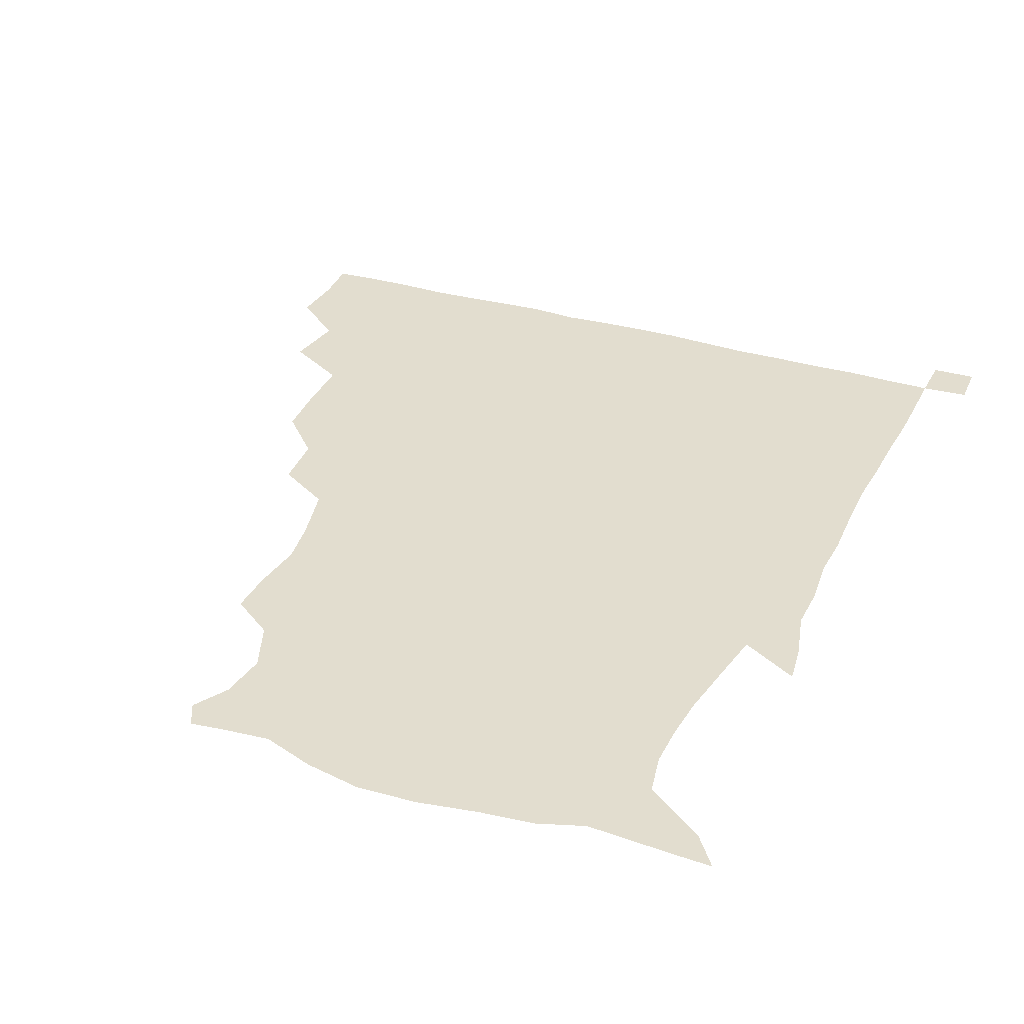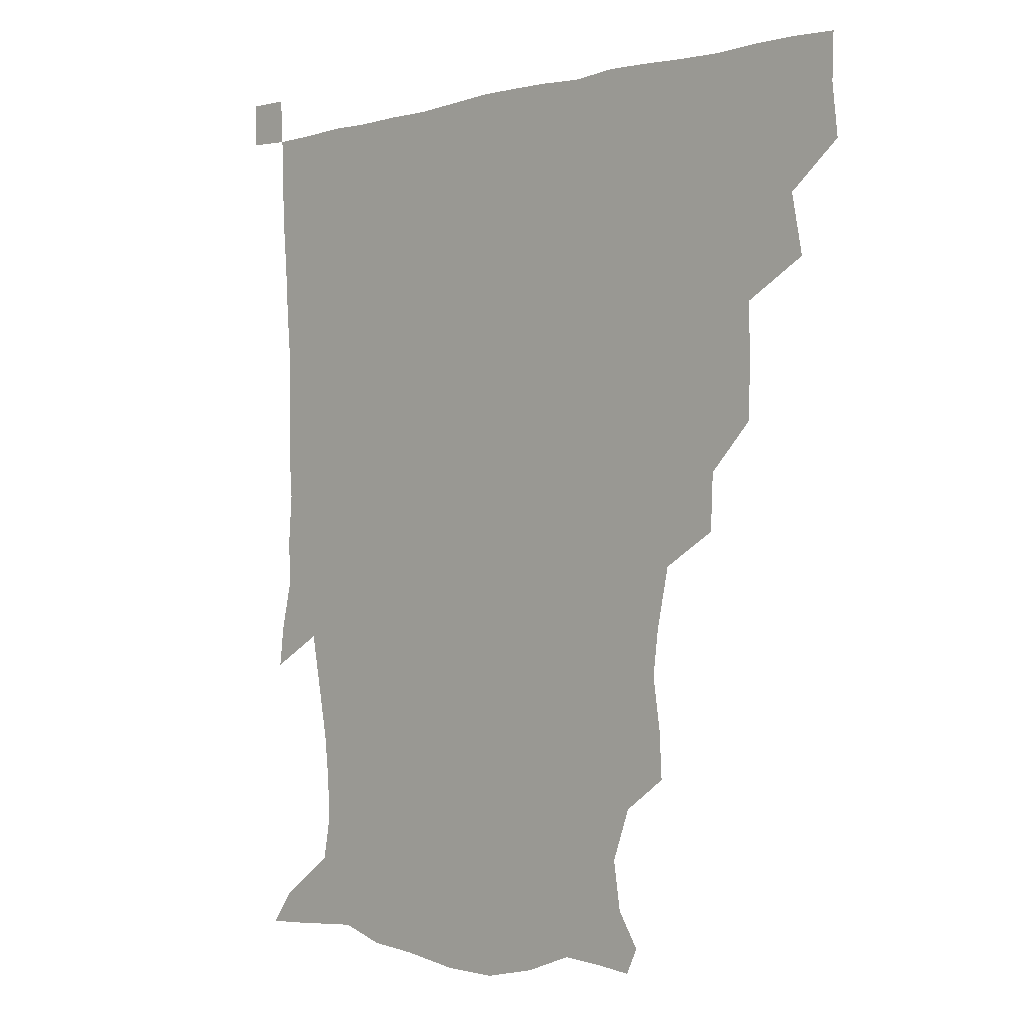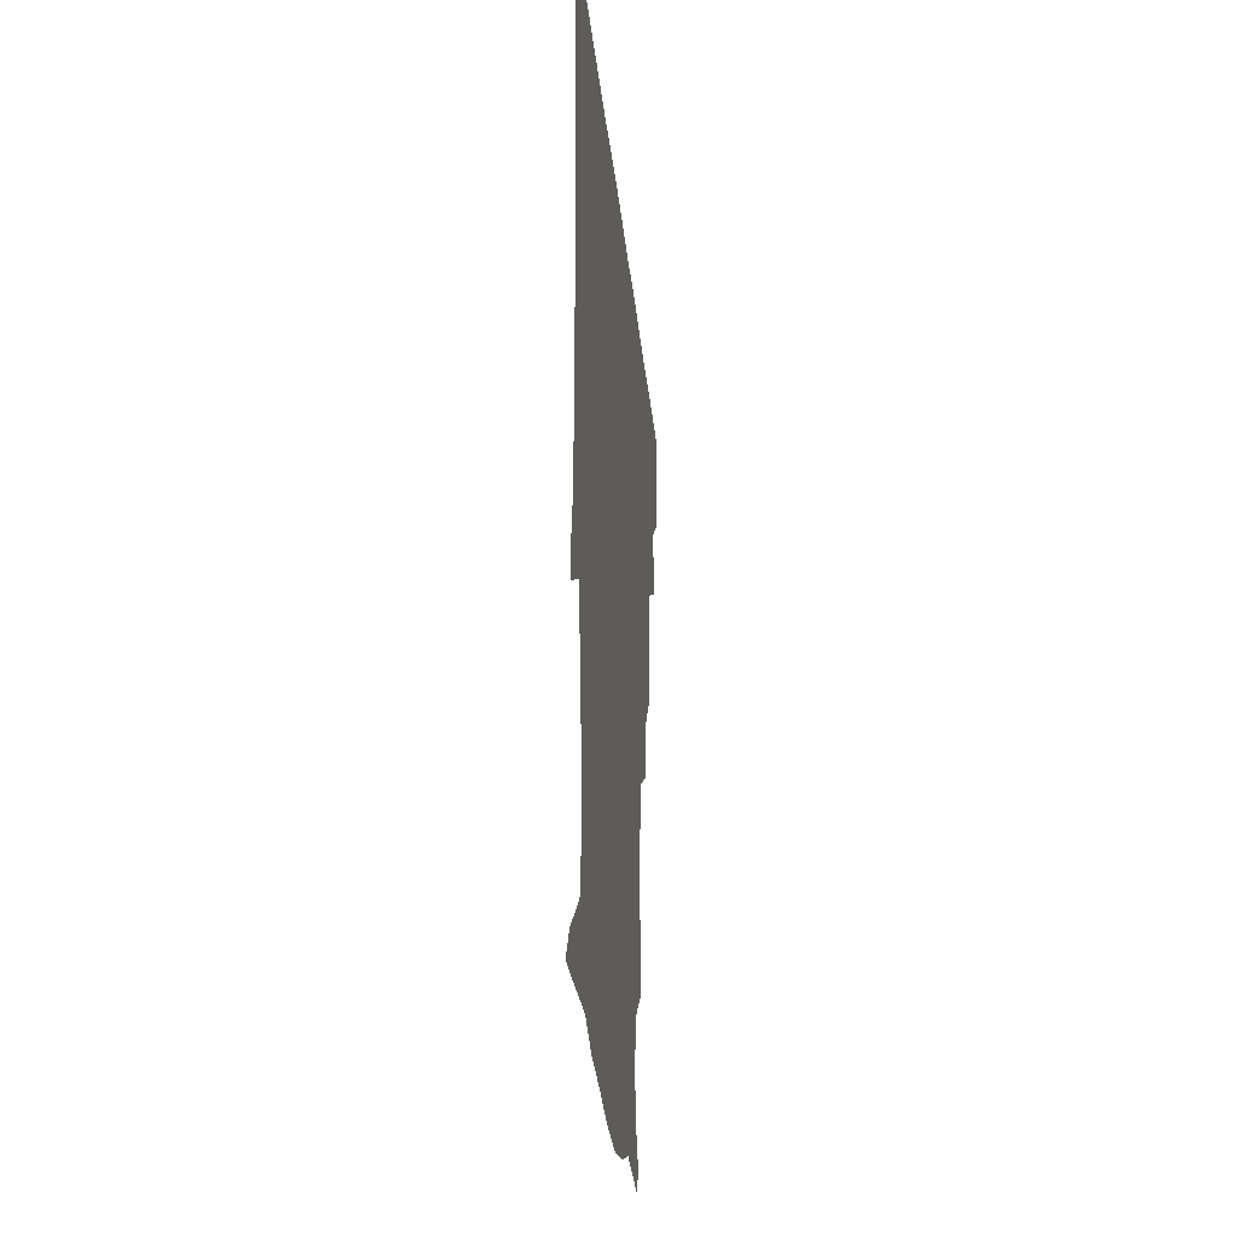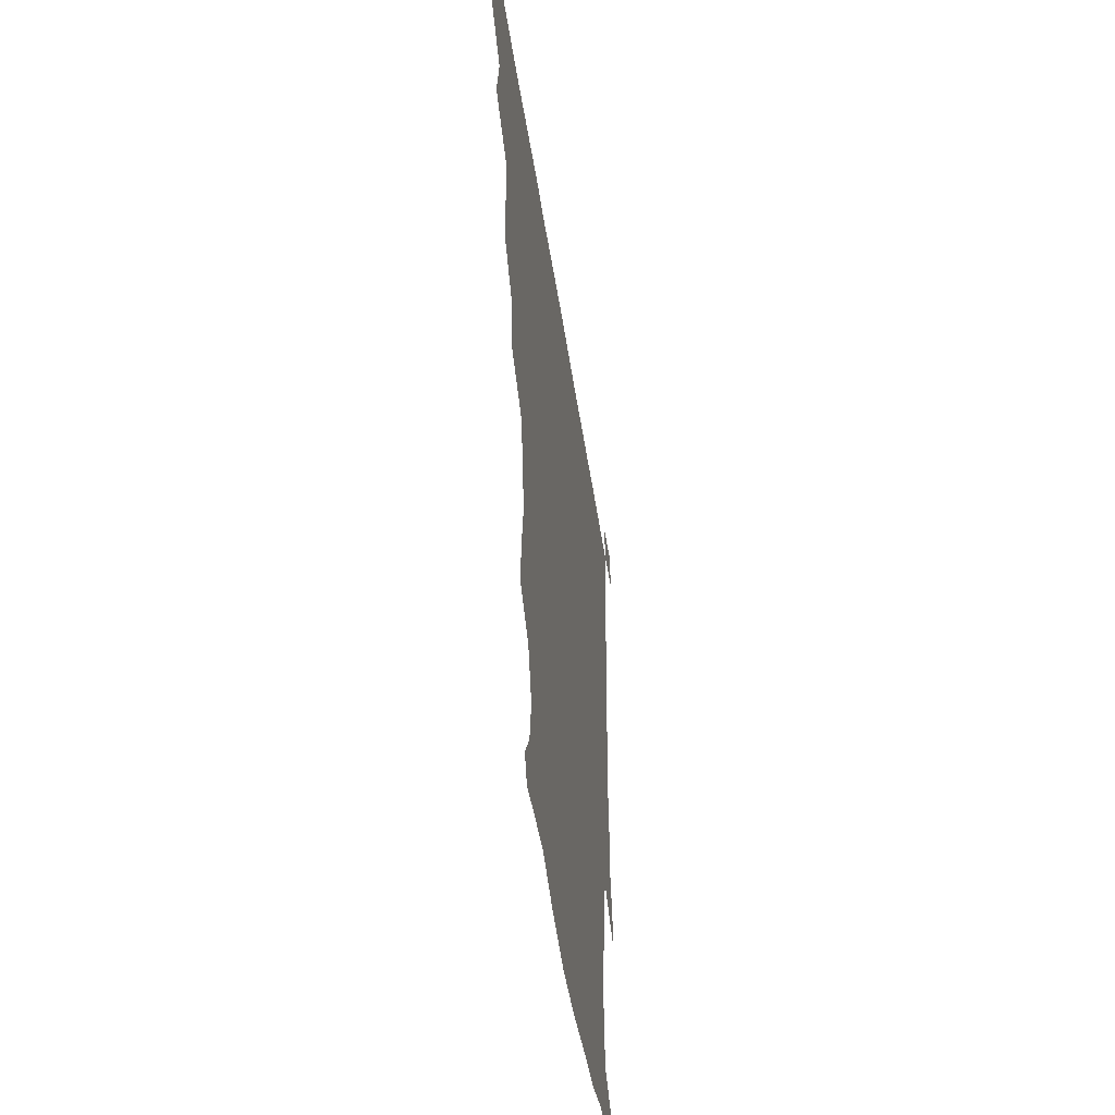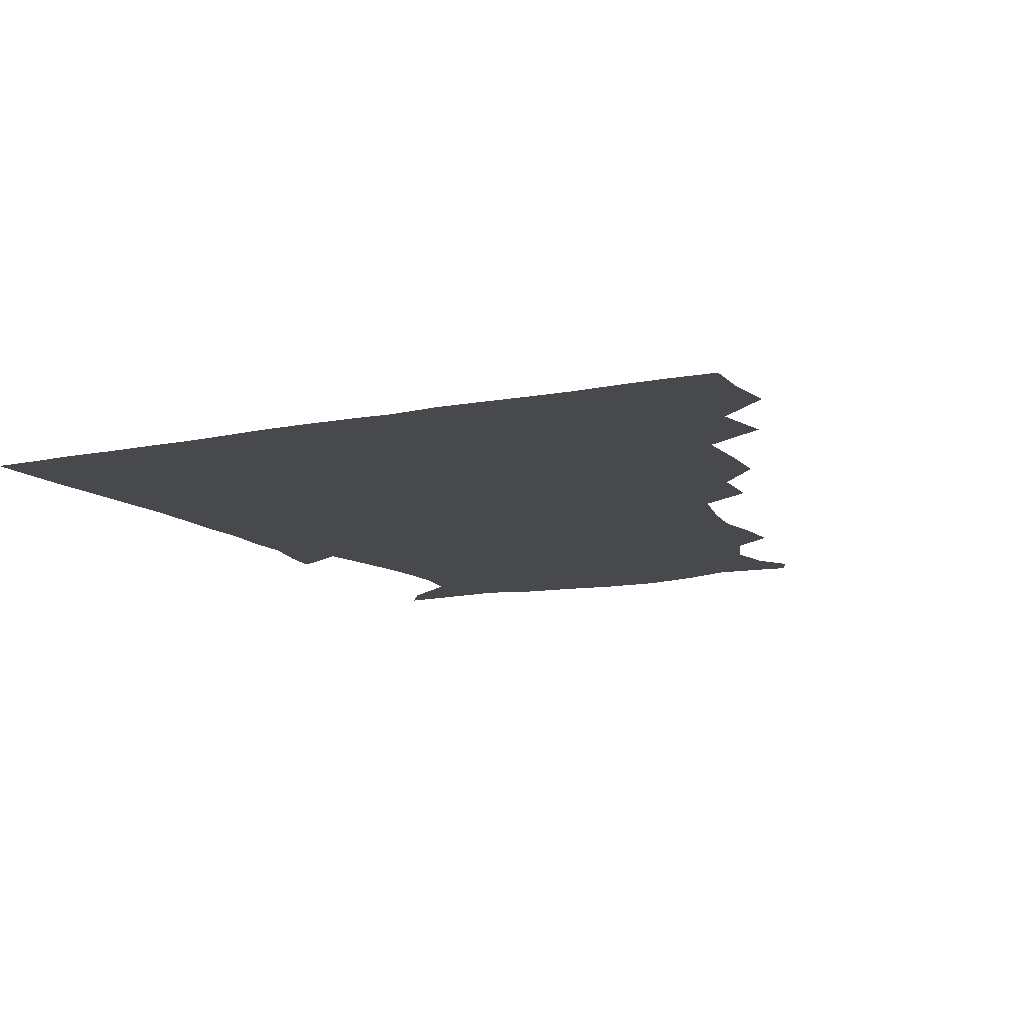
<metadata>
{"format":"obj","ext":"obj","renderer":"f3d","projection":"perspective","resolution":1024,"background":"white","views":[{"elev":34.8,"azim":21.7,"up":"+Z"},{"elev":-1.7,"azim":-135.3,"up":"+Y"},{"elev":-28.1,"azim":95.4,"up":"+Y"},{"elev":-49.5,"azim":-81.4,"up":"+Y"},{"elev":-12.2,"azim":-153.6,"up":"+Z"}]}
</metadata>
<code>
v 435.2 403.5 0
v 437 420.5 0
v 436.5 435.7 0
v 448.6 369.8 0
v 452.2 389.3 0
v 451.8 405.3 0
v 451.7 420.7 0
v 451.3 436.4 0
v 469.2 321.1 0
v 468.6 336.9 0
v 468.8 358 0
v 468 375.5 0
v 468.1 391.2 0
v 467 406 0
v 466.5 421 0
v 466.1 436.4 0
v 484.2 287.6 0
v 483.4 306 0
v 484 326.8 0
v 483.5 343.7 0
v 484 362.2 0
v 483.3 377.1 0
v 482.7 391.6 0
v 482.1 406.1 0
v 481.8 420.9 0
v 481.6 435.9 0
v 504.6 210.1 0
v 505.4 225.1 0
v 507.9 242.4 0
v 506 257.4 0
v 501.9 277 0
v 499 296.1 0
v 500.8 317.8 0
v 499.5 332.6 0
v 498.3 346.7 0
v 498.2 362.6 0
v 497.8 377.2 0
v 497.2 391.6 0
v 496.7 406.2 0
v 496.5 420.9 0
v 496.5 436.4 0
v 515.3 156.1 0
v 522.4 167.4 0
v 524.8 183.3 0
v 518.8 199.9 0
v 520.5 221.4 0
v 519.3 236.1 0
v 518.8 252.1 0
v 516.6 268.4 0
v 514.8 284.3 0
v 513.6 299.8 0
v 514.2 319.1 0
v 513.3 332.9 0
v 513.3 348.3 0
v 512.5 362.4 0
v 512.5 377.2 0
v 511.8 391.6 0
v 511.6 406.2 0
v 511.3 420.7 0
v 511.2 437.2 0
v 519.2 147.9 0
v 527.6 160 0
v 533 174.2 0
v 533.1 190.7 0
v 531.3 208.2 0
v 533.8 228.5 0
v 532.2 242.9 0
v 530.9 256 0
v 528.9 270 0
v 528.2 286.6 0
v 528.7 303.9 0
v 528.1 318.9 0
v 527.9 333.5 0
v 527.9 348.6 0
v 527.5 362.7 0
v 527.8 377.3 0
v 526.9 391.5 0
v 526.5 406.3 0
v 526.1 421.7 0
v 525.6 437.7 0
v 530.4 149.1 0
v 541.3 164 0
v 546.1 182.6 0
v 545.1 196.2 0
v 545.4 211.2 0
v 545.7 232.3 0
v 545.3 244.9 0
v 544.8 260.6 0
v 543.1 272.7 0
v 542.8 288.6 0
v 543.1 305.1 0
v 542.6 319.5 0
v 542.8 334.2 0
v 542.5 348.5 0
v 542.5 363.1 0
v 542.1 377.1 0
v 541.8 391.4 0
v 542.1 405.8 0
v 541.6 420.7 0
v 540.9 436.5 0
v 545.6 150.3 0
v 557.1 167.6 0
v 558.8 182.6 0
v 557.8 198 0
v 559.7 215.7 0
v 559 230.7 0
v 558.3 246.1 0
v 558.1 260.2 0
v 557.3 274.8 0
v 557.4 290.5 0
v 557.7 305.8 0
v 557 318.1 0
v 557.1 334.4 0
v 557.3 349 0
v 557.2 362.9 0
v 556.5 376.8 0
v 557 391.3 0
v 556.9 405.7 0
v 556.4 420.6 0
v 555.5 437.4 0
v 562.5 144.1 0
v 571 168.2 0
v 572.9 185.4 0
v 573 197.2 0
v 572.2 216.4 0
v 573.2 230.4 0
v 572 244.7 0
v 572.1 259.3 0
v 571.5 272.9 0
v 571.2 288.6 0
v 571.5 305.1 0
v 572.1 320.6 0
v 571.6 333.6 0
v 571.7 348.3 0
v 572 363 0
v 571.8 376.8 0
v 572.2 391.3 0
v 572.1 405.4 0
v 571 421.2 0
v 570.1 437.7 0
v 581.2 140.1 0
v 585.1 167.8 0
v 586 185.2 0
v 587 202.5 0
v 586.8 217.1 0
v 587 233.3 0
v 586.7 246.1 0
v 586.2 262.7 0
v 587.1 275.9 0
v 586.1 290.4 0
v 586.2 306.4 0
v 586.3 320.8 0
v 586.6 334.7 0
v 586.6 349.7 0
v 586.5 362.5 0
v 587.3 377.5 0
v 587 391.4 0
v 586.8 405.3 0
v 585.6 421.5 0
v 584.4 437.8 0
v 600.7 140.6 0
v 599.8 166.6 0
v 600.5 184.8 0
v 600.8 199.4 0
v 601.2 215.4 0
v 600.4 231.2 0
v 600.4 246.9 0
v 600.7 260.1 0
v 600.2 277.4 0
v 600.7 290.6 0
v 600.5 306.1 0
v 601.1 318.9 0
v 600.9 334.9 0
v 601 348.6 0
v 601.7 363.9 0
v 601.8 377.8 0
v 601.8 391.7 0
v 601.2 406.6 0
v 600.3 421.7 0
v 599.1 437 0
v 620.3 143.6 0
v 616.2 164 0
v 613.8 184 0
v 614 199.4 0
v 615.1 216.2 0
v 614.3 232.4 0
v 614.4 245.4 0
v 615 261.4 0
v 614.4 275.5 0
v 614.7 290.7 0
v 614.5 305.4 0
v 615.5 321.9 0
v 615.4 334.9 0
v 615.6 348.3 0
v 615.9 364 0
v 616.2 378.1 0
v 616.5 391.9 0
v 617 406.1 0
v 616.3 420.8 0
v 614.6 436.1 0
v 637.7 145.2 0
v 630.9 165.3 0
v 629.2 180.1 0
v 626.8 197.4 0
v 627.3 217.3 0
v 627.8 232.8 0
v 628.6 245.8 0
v 628.5 262.9 0
v 629.5 274.2 0
v 628.8 289.4 0
v 628.9 303.8 0
v 628.3 322 0
v 629.3 336.2 0
v 629.9 348.9 0
v 630.3 363.4 0
v 630.8 377.6 0
v 631.2 392 0
v 632 406.3 0
v 631.3 420.8 0
v 629.6 436.3 0
v 652.9 150 0
v 645.2 164.5 0
v 641.1 182.3 0
v 640.6 196.2 0
v 640.4 213.2 0
v 641 229.3 0
v 643.1 242.9 0
v 642.4 260.4 0
v 642.5 275.1 0
v 642.4 289.7 0
v 642.7 304.7 0
v 643.3 318.5 0
v 642.9 335.1 0
v 644 348.4 0
v 644.5 363.1 0
v 645 378.7 0
v 645.7 392 0
v 646.1 406.7 0
v 646.3 420.7 0
v 645.2 436 0
v 668.5 148.9 0
v 658.8 163.2 0
v 653.5 178.5 0
v 652.6 192.4 0
v 651.9 210.6 0
v 653.8 225 0
v 656.1 240.7 0
v 656.4 258.6 0
v 655.5 274.1 0
v 656.1 287.5 0
v 655.5 303.9 0
v 656.7 317.2 0
v 656.5 333.3 0
v 657.7 347.7 0
v 658.8 361.8 0
v 659.1 377.7 0
v 659.9 392.3 0
v 660.5 406.7 0
v 660.8 420.9 0
v 660.1 436.4 0
v 681.6 148 0
v 672 160.8 0
v 665.7 172.7 0
v 663.3 186.5 0
v 663.8 200.4 0
v 665.4 215.7 0
v 668.5 232.9 0
v 672.1 252.5 0
v 670.9 267.7 0
v 669.4 283.4 0
v 669.1 299.3 0
v 669.5 314.1 0
v 671.8 327.1 0
v 670.8 345.3 0
v 671.7 360.9 0
v 672.2 377.5 0
v 674.2 391.2 0
v 674.8 406.5 0
v 675.3 421 0
v 675.6 435.8 0
v 693.1 147.4 0
v 685.5 158 0
v 690.9 241.7 0
v 689.3 255 0
v 685.4 272.1 0
v 686.1 286.7 0
v 684.8 303.6 0
v 685.8 318.9 0
v 685.6 336.1 0
v 685.8 353.9 0
v 687.2 370.7 0
v 688.2 388.5 0
v 689.6 404.6 0
v 690.1 420.5 0
v 690.6 435.5 0
v 691.4 450.8 0
v 706.1 436.3 0
v 706 451 0
f 5 6 1
f 1 6 2
f 6 7 2
f 2 7 3
f 7 8 3
f 11 12 4
f 4 12 5
f 12 13 5
f 5 13 6
f 13 14 6
f 6 14 7
f 14 15 7
f 7 15 8
f 15 16 8
f 18 19 9
f 9 19 10
f 19 20 10
f 10 20 11
f 20 21 11
f 11 21 12
f 21 22 12
f 12 22 13
f 22 23 13
f 13 23 14
f 23 24 14
f 14 24 15
f 24 25 15
f 15 25 16
f 25 26 16
f 31 32 17
f 17 32 18
f 32 33 18
f 18 33 19
f 33 34 19
f 19 34 20
f 34 35 20
f 20 35 21
f 35 36 21
f 21 36 22
f 36 37 22
f 22 37 23
f 37 38 23
f 23 38 24
f 38 39 24
f 24 39 25
f 39 40 25
f 25 40 26
f 40 41 26
f 45 46 27
f 27 46 28
f 46 47 28
f 28 47 29
f 47 48 29
f 29 48 30
f 48 49 30
f 30 49 31
f 49 50 31
f 31 50 32
f 50 51 32
f 32 51 33
f 51 52 33
f 33 52 34
f 52 53 34
f 34 53 35
f 53 54 35
f 35 54 36
f 54 55 36
f 36 55 37
f 55 56 37
f 37 56 38
f 56 57 38
f 38 57 39
f 57 58 39
f 39 58 40
f 58 59 40
f 40 59 41
f 59 60 41
f 61 62 42
f 42 62 43
f 62 63 43
f 43 63 44
f 63 64 44
f 44 64 45
f 64 65 45
f 45 65 46
f 65 66 46
f 46 66 47
f 66 67 47
f 47 67 48
f 67 68 48
f 48 68 49
f 68 69 49
f 49 69 50
f 69 70 50
f 50 70 51
f 70 71 51
f 51 71 52
f 71 72 52
f 52 72 53
f 72 73 53
f 53 73 54
f 73 74 54
f 54 74 55
f 74 75 55
f 55 75 56
f 75 76 56
f 56 76 57
f 76 77 57
f 57 77 58
f 77 78 58
f 58 78 59
f 78 79 59
f 59 79 60
f 79 80 60
f 61 81 62
f 81 82 62
f 62 82 63
f 82 83 63
f 63 83 64
f 83 84 64
f 64 84 65
f 84 85 65
f 65 85 66
f 85 86 66
f 66 86 67
f 86 87 67
f 67 87 68
f 87 88 68
f 68 88 69
f 88 89 69
f 69 89 70
f 89 90 70
f 70 90 71
f 90 91 71
f 71 91 72
f 91 92 72
f 72 92 73
f 92 93 73
f 73 93 74
f 93 94 74
f 74 94 75
f 94 95 75
f 75 95 76
f 95 96 76
f 76 96 77
f 96 97 77
f 77 97 78
f 97 98 78
f 78 98 79
f 98 99 79
f 79 99 80
f 99 100 80
f 81 101 82
f 101 102 82
f 82 102 83
f 102 103 83
f 83 103 84
f 103 104 84
f 84 104 85
f 104 105 85
f 85 105 86
f 105 106 86
f 86 106 87
f 106 107 87
f 87 107 88
f 107 108 88
f 88 108 89
f 108 109 89
f 89 109 90
f 109 110 90
f 90 110 91
f 110 111 91
f 91 111 92
f 111 112 92
f 92 112 93
f 112 113 93
f 93 113 94
f 113 114 94
f 94 114 95
f 114 115 95
f 95 115 96
f 115 116 96
f 96 116 97
f 116 117 97
f 97 117 98
f 117 118 98
f 98 118 99
f 118 119 99
f 99 119 100
f 119 120 100
f 101 121 102
f 121 122 102
f 102 122 103
f 122 123 103
f 103 123 104
f 123 124 104
f 104 124 105
f 124 125 105
f 105 125 106
f 125 126 106
f 106 126 107
f 126 127 107
f 107 127 108
f 127 128 108
f 108 128 109
f 128 129 109
f 109 129 110
f 129 130 110
f 110 130 111
f 130 131 111
f 111 131 112
f 131 132 112
f 112 132 113
f 132 133 113
f 113 133 114
f 133 134 114
f 114 134 115
f 134 135 115
f 115 135 116
f 135 136 116
f 116 136 117
f 136 137 117
f 117 137 118
f 137 138 118
f 118 138 119
f 138 139 119
f 119 139 120
f 139 140 120
f 121 141 122
f 141 142 122
f 122 142 123
f 142 143 123
f 123 143 124
f 143 144 124
f 124 144 125
f 144 145 125
f 125 145 126
f 145 146 126
f 126 146 127
f 146 147 127
f 127 147 128
f 147 148 128
f 128 148 129
f 148 149 129
f 129 149 130
f 149 150 130
f 130 150 131
f 150 151 131
f 131 151 132
f 151 152 132
f 132 152 133
f 152 153 133
f 133 153 134
f 153 154 134
f 134 154 135
f 154 155 135
f 135 155 136
f 155 156 136
f 136 156 137
f 156 157 137
f 137 157 138
f 157 158 138
f 138 158 139
f 158 159 139
f 139 159 140
f 159 160 140
f 141 161 142
f 161 162 142
f 142 162 143
f 162 163 143
f 143 163 144
f 163 164 144
f 144 164 145
f 164 165 145
f 145 165 146
f 165 166 146
f 146 166 147
f 166 167 147
f 147 167 148
f 167 168 148
f 148 168 149
f 168 169 149
f 149 169 150
f 169 170 150
f 150 170 151
f 170 171 151
f 151 171 152
f 171 172 152
f 152 172 153
f 172 173 153
f 153 173 154
f 173 174 154
f 154 174 155
f 174 175 155
f 155 175 156
f 175 176 156
f 156 176 157
f 176 177 157
f 157 177 158
f 177 178 158
f 158 178 159
f 178 179 159
f 159 179 160
f 179 180 160
f 161 181 162
f 181 182 162
f 162 182 163
f 182 183 163
f 163 183 164
f 183 184 164
f 164 184 165
f 184 185 165
f 165 185 166
f 185 186 166
f 166 186 167
f 186 187 167
f 167 187 168
f 187 188 168
f 168 188 169
f 188 189 169
f 169 189 170
f 189 190 170
f 170 190 171
f 190 191 171
f 171 191 172
f 191 192 172
f 172 192 173
f 192 193 173
f 173 193 174
f 193 194 174
f 174 194 175
f 194 195 175
f 175 195 176
f 195 196 176
f 176 196 177
f 196 197 177
f 177 197 178
f 197 198 178
f 178 198 179
f 198 199 179
f 179 199 180
f 199 200 180
f 181 201 182
f 201 202 182
f 182 202 183
f 202 203 183
f 183 203 184
f 203 204 184
f 184 204 185
f 204 205 185
f 185 205 186
f 205 206 186
f 186 206 187
f 206 207 187
f 187 207 188
f 207 208 188
f 188 208 189
f 208 209 189
f 189 209 190
f 209 210 190
f 190 210 191
f 210 211 191
f 191 211 192
f 211 212 192
f 192 212 193
f 212 213 193
f 193 213 194
f 213 214 194
f 194 214 195
f 214 215 195
f 195 215 196
f 215 216 196
f 196 216 197
f 216 217 197
f 197 217 198
f 217 218 198
f 198 218 199
f 218 219 199
f 199 219 200
f 219 220 200
f 201 221 202
f 221 222 202
f 202 222 203
f 222 223 203
f 203 223 204
f 223 224 204
f 204 224 205
f 224 225 205
f 205 225 206
f 225 226 206
f 206 226 207
f 226 227 207
f 207 227 208
f 227 228 208
f 208 228 209
f 228 229 209
f 209 229 210
f 229 230 210
f 210 230 211
f 230 231 211
f 211 231 212
f 231 232 212
f 212 232 213
f 232 233 213
f 213 233 214
f 233 234 214
f 214 234 215
f 234 235 215
f 215 235 216
f 235 236 216
f 216 236 217
f 236 237 217
f 217 237 218
f 237 238 218
f 218 238 219
f 238 239 219
f 219 239 220
f 239 240 220
f 221 241 222
f 241 242 222
f 222 242 223
f 242 243 223
f 223 243 224
f 243 244 224
f 224 244 225
f 244 245 225
f 225 245 226
f 245 246 226
f 226 246 227
f 246 247 227
f 227 247 228
f 247 248 228
f 228 248 229
f 248 249 229
f 229 249 230
f 249 250 230
f 230 250 231
f 250 251 231
f 231 251 232
f 251 252 232
f 232 252 233
f 252 253 233
f 233 253 234
f 253 254 234
f 234 254 235
f 254 255 235
f 235 255 236
f 255 256 236
f 236 256 237
f 256 257 237
f 237 257 238
f 257 258 238
f 238 258 239
f 258 259 239
f 239 259 240
f 259 260 240
f 241 261 242
f 261 262 242
f 242 262 243
f 262 263 243
f 243 263 244
f 263 264 244
f 244 264 245
f 264 265 245
f 245 265 246
f 265 266 246
f 246 266 247
f 266 267 247
f 247 267 248
f 267 268 248
f 248 268 249
f 268 269 249
f 249 269 250
f 269 270 250
f 250 270 251
f 270 271 251
f 251 271 252
f 271 272 252
f 252 272 253
f 272 273 253
f 253 273 254
f 273 274 254
f 254 274 255
f 274 275 255
f 255 275 256
f 275 276 256
f 256 276 257
f 276 277 257
f 257 277 258
f 277 278 258
f 258 278 259
f 278 279 259
f 259 279 260
f 279 280 260
f 261 281 262
f 281 282 262
f 262 282 263
f 268 283 269
f 283 284 269
f 269 284 270
f 284 285 270
f 270 285 271
f 285 286 271
f 271 286 272
f 286 287 272
f 272 287 273
f 287 288 273
f 273 288 274
f 288 289 274
f 274 289 275
f 289 290 275
f 275 290 276
f 290 291 276
f 276 291 277
f 291 292 277
f 277 292 278
f 292 293 278
f 278 293 279
f 293 294 279
f 279 294 280
f 294 295 280
f 295 297 296
f 297 298 296

</code>
